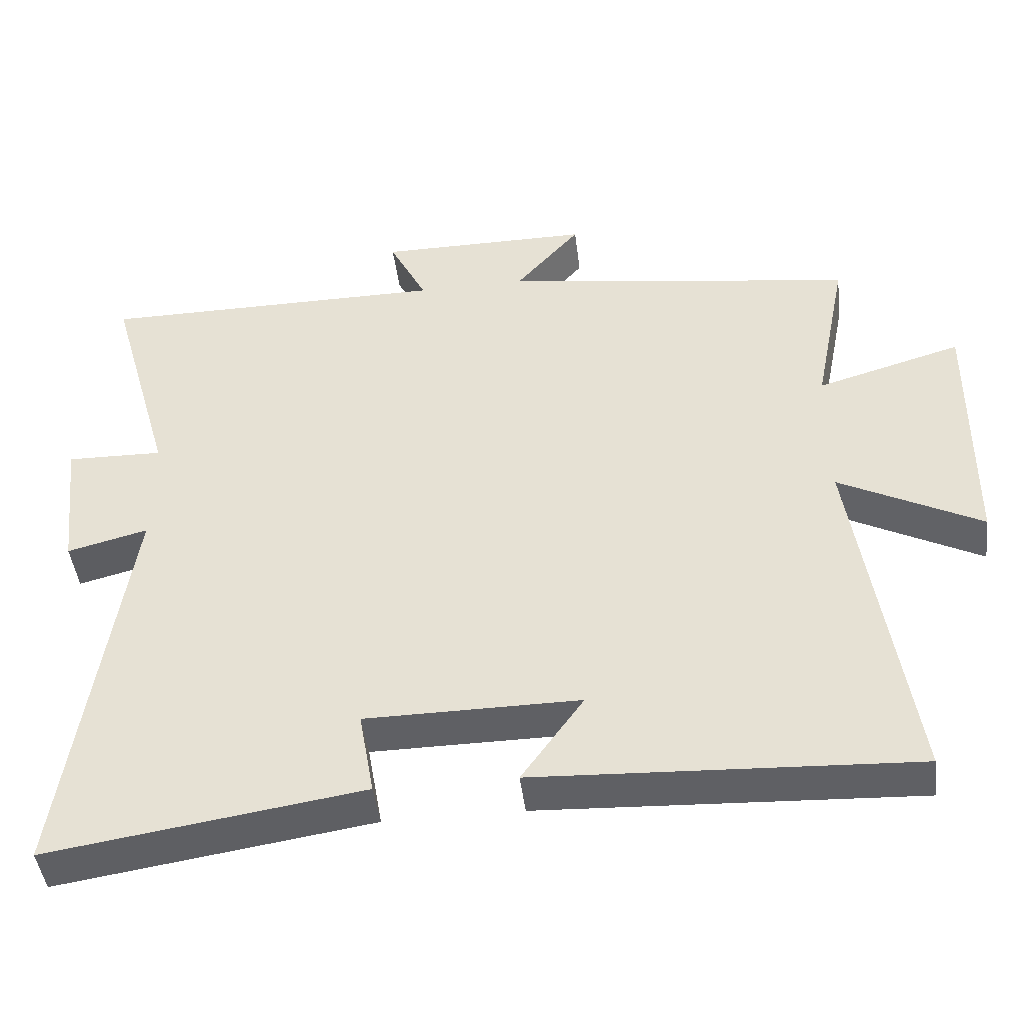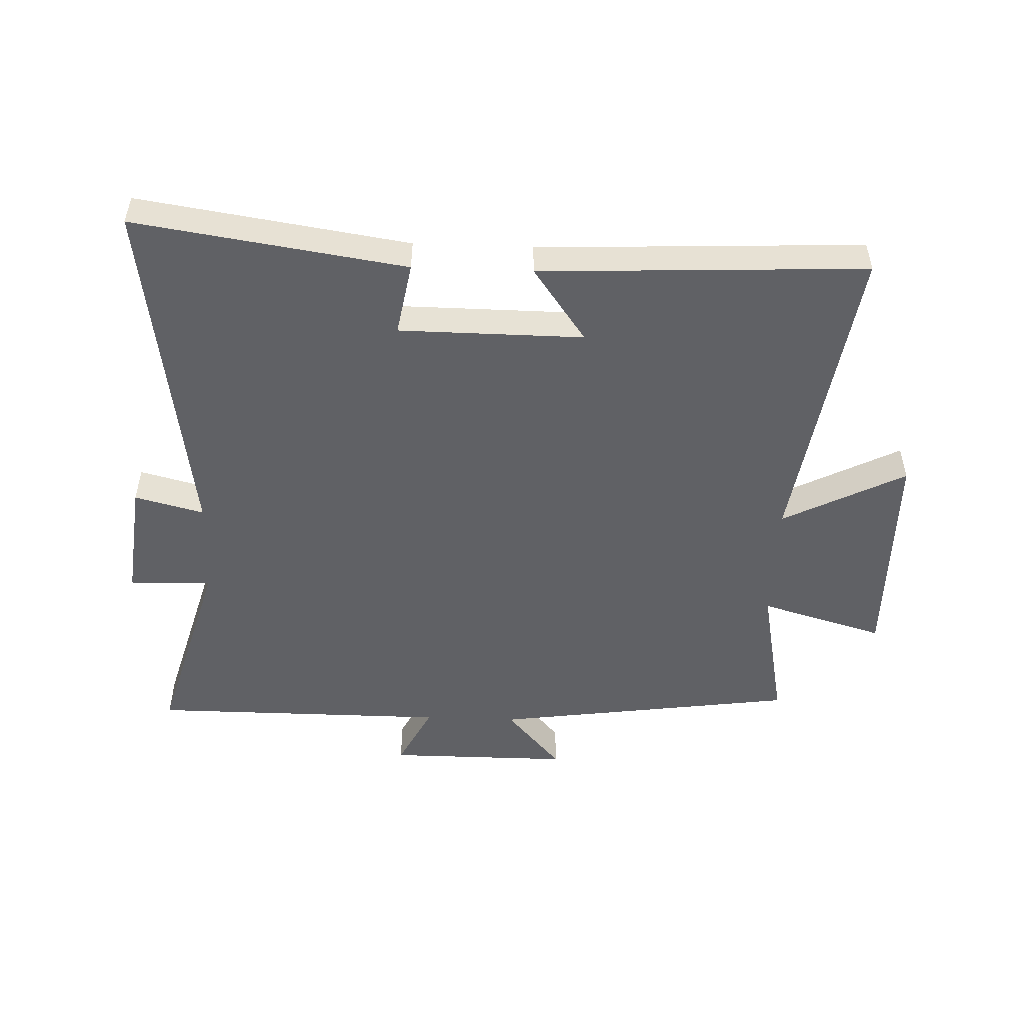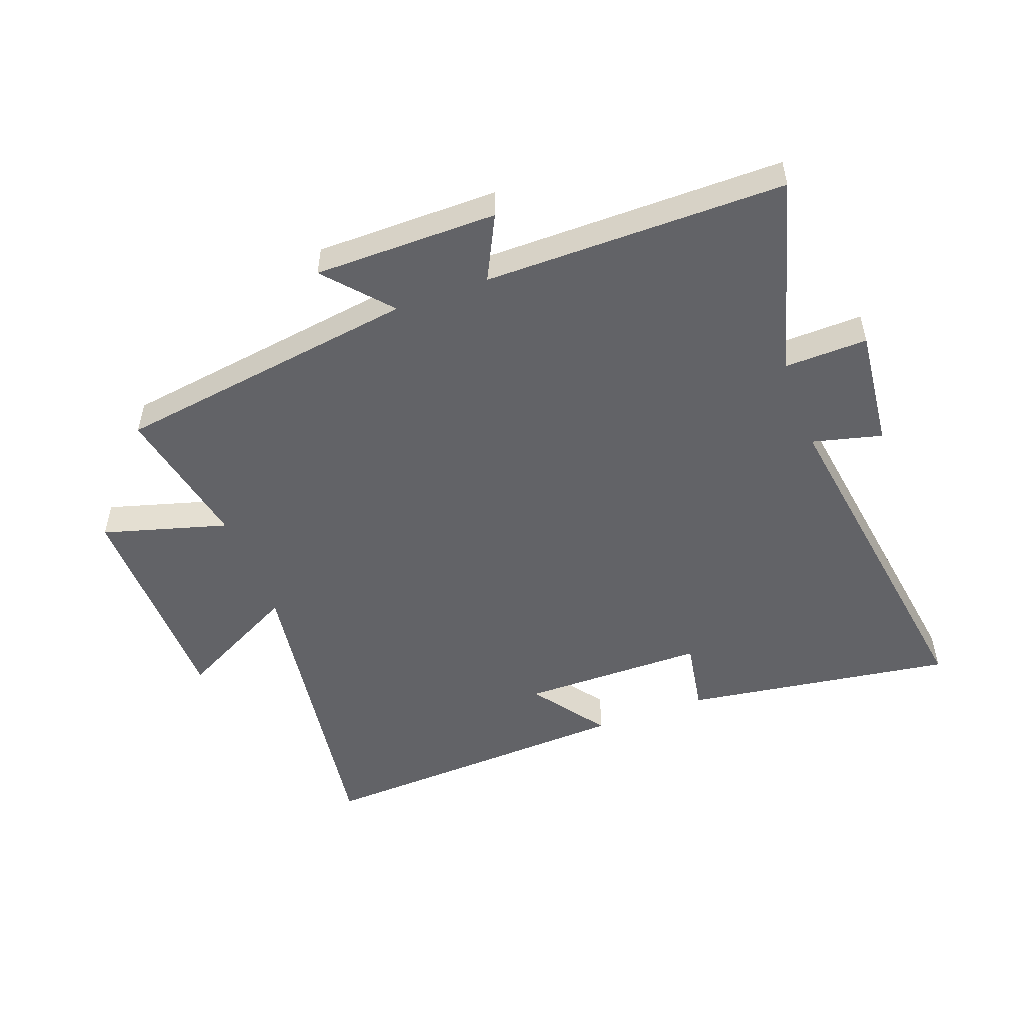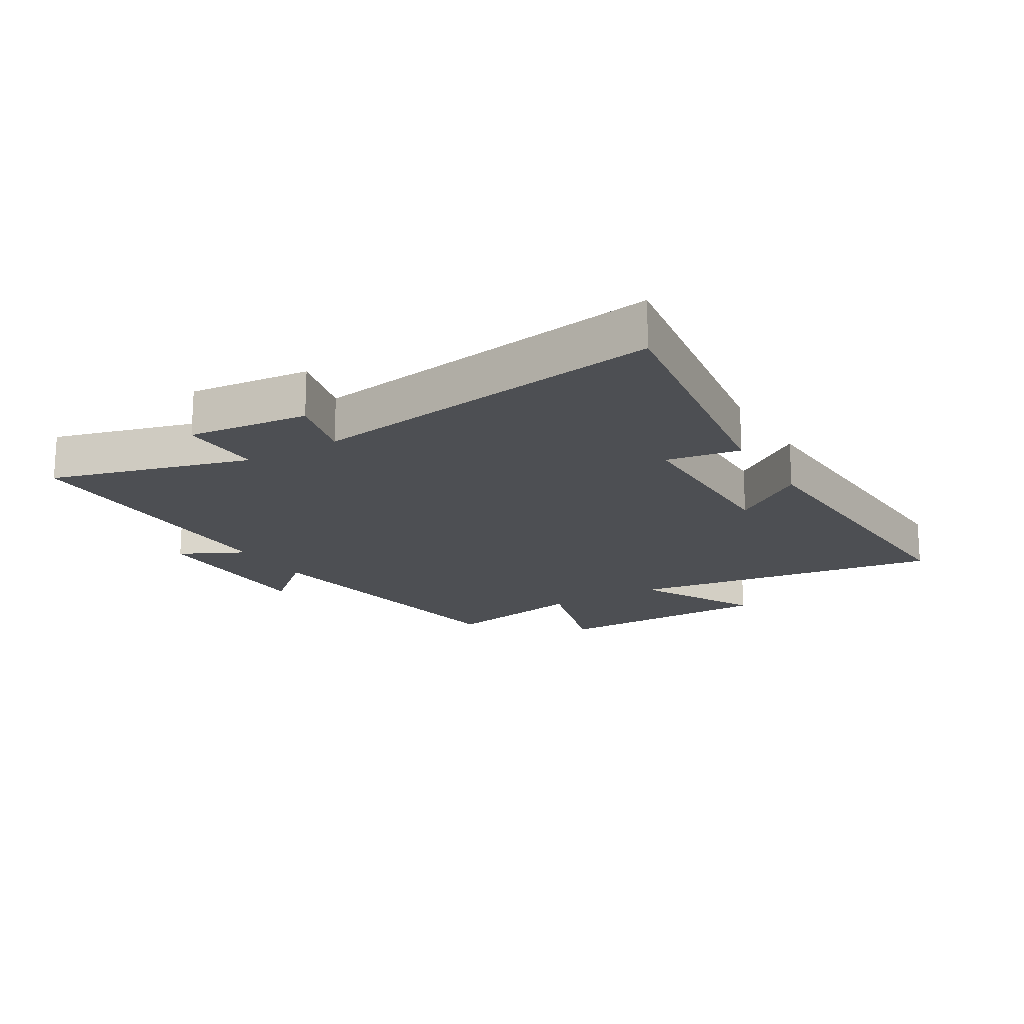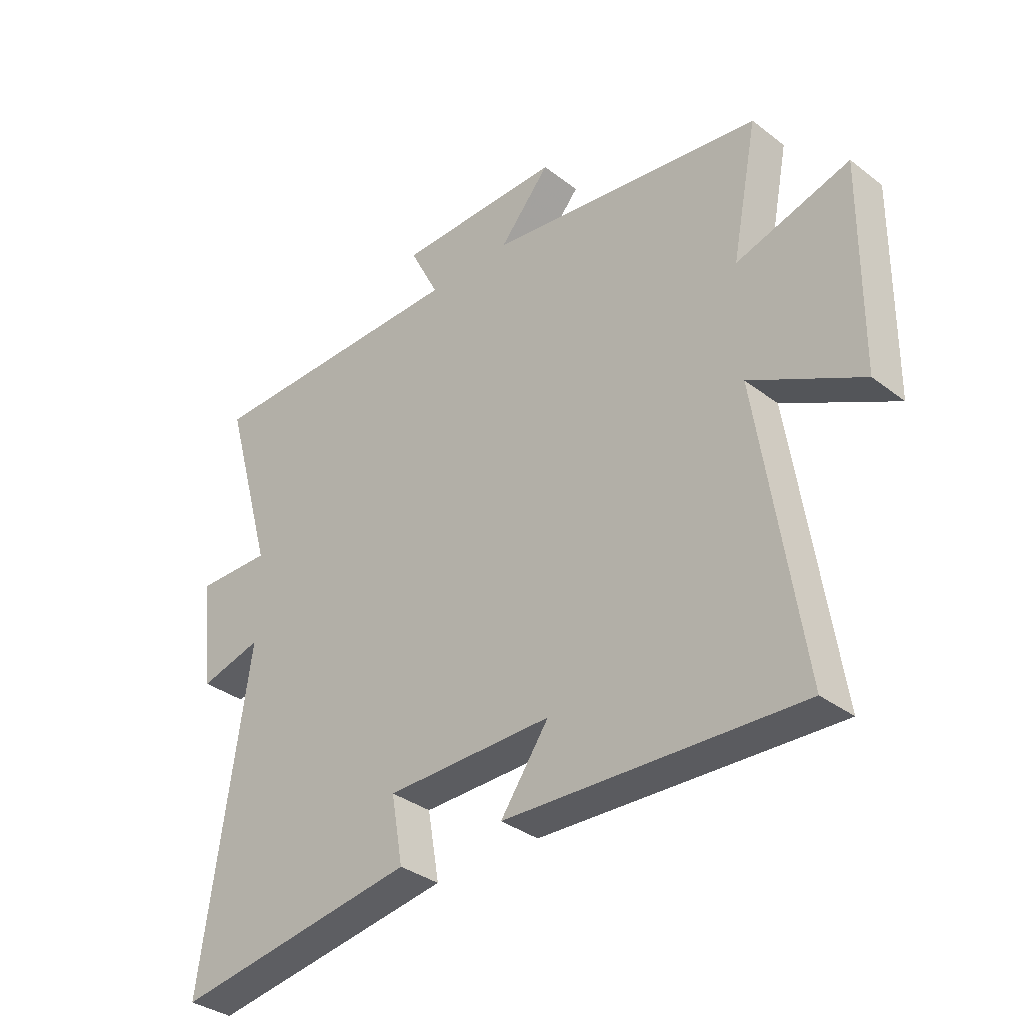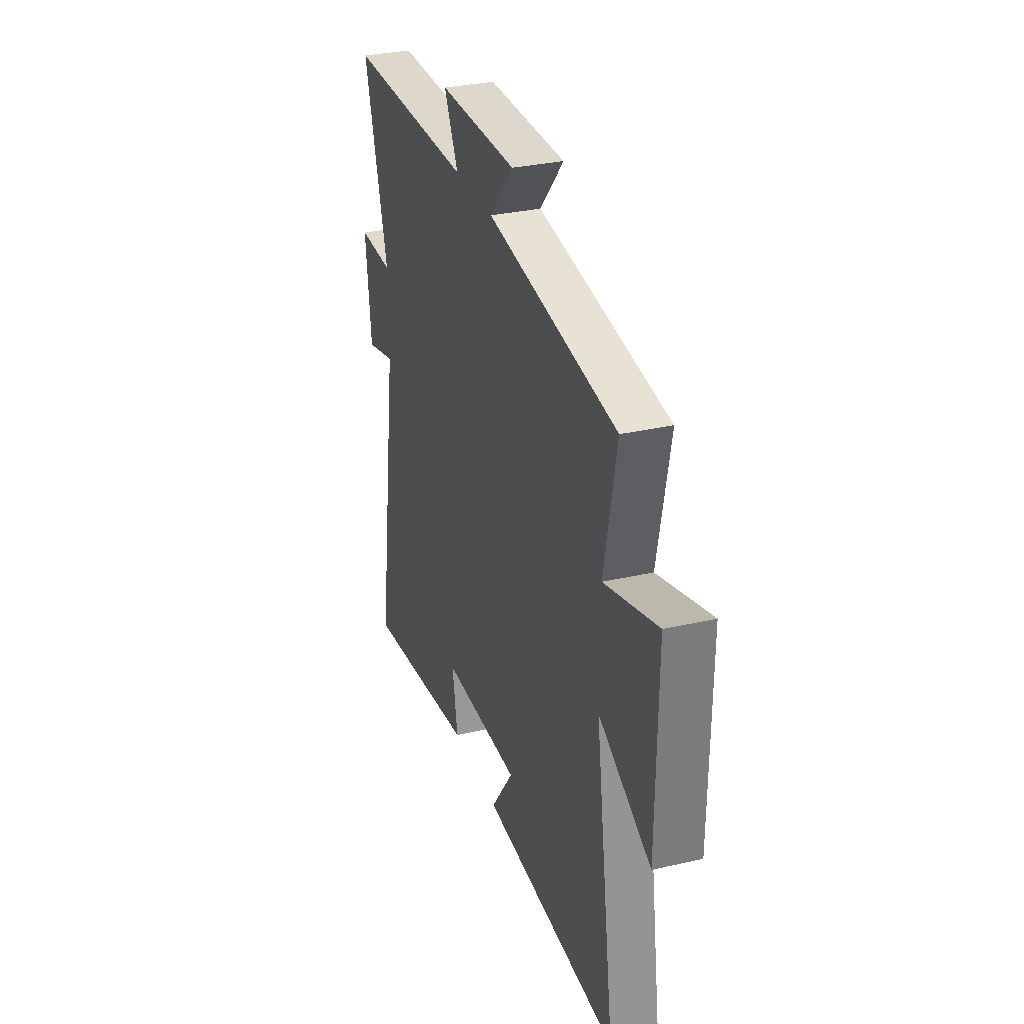
<metadata>
{"format":"obj","ext":"obj","renderer":"f3d","projection":"perspective","resolution":1024,"background":"white","views":[{"elev":-44.9,"azim":-173.0,"up":"+Z"},{"elev":-50.3,"azim":177.8,"up":"+Y"},{"elev":-51.0,"azim":20.5,"up":"+Y"},{"elev":-17.7,"azim":121.1,"up":"+Y"},{"elev":-34.7,"azim":-135.5,"up":"+Z"},{"elev":31.2,"azim":-108.2,"up":"+Z"}]}
</metadata>
<code>
v 0.592 0.07 0.499
v 0.5 0.07 0.176
v 0.635 0.07 0.179
v 0.613 0.07 -0.017
v 0.5 0.07 0.012
v 0.584 0.07 -0.566
v 0.144 0.07 -0.5
v 0.165 0.07 -0.38
v -0.135 0.07 -0.378
v -0.048 0.07 -0.5
v -0.577 0.07 -0.525
v -0.5 0.07 -0.012
v -0.699 0.07 -0.115
v -0.703 0.07 0.251
v -0.5 0.07 0.192
v -0.547 0.07 0.429
v -0.05 0.07 0.5
v -0.141 0.07 0.605
v 0.157 0.07 0.605
v 0.104 0.07 0.5
v 0.592 0 0.499
v 0.5 0 0.176
v 0.635 0 0.179
v 0.613 0 -0.017
v 0.5 0 0.012
v 0.584 0 -0.566
v 0.144 0 -0.5
v 0.165 0 -0.38
v -0.135 0 -0.378
v -0.048 0 -0.5
v -0.577 0 -0.525
v -0.5 0 -0.012
v -0.699 0 -0.115
v -0.703 0 0.251
v -0.5 0 0.192
v -0.547 0 0.429
v -0.05 0 0.5
v -0.141 0 0.605
v 0.157 0 0.605
v 0.104 0 0.5
f 17 18 19 20
f 20 1 2
f 17 20 2
f 16 17 2
f 15 16 2
f 12 13 14 15
f 12 15 2
f 9 10 11 12
f 12 2 3
f 9 12 3
f 8 9 3
f 5 6 7 8
f 5 8 3
f 3 4 5
f 40 39 38 37
f 22 21 40
f 22 40 37
f 22 37 36
f 22 36 35
f 35 34 33 32
f 22 35 32
f 32 31 30 29
f 23 22 32
f 23 32 29
f 23 29 28
f 28 27 26 25
f 23 28 25
f 25 24 23
f 1 21 22 2
f 2 22 23 3
f 3 23 24 4
f 4 24 25 5
f 5 25 26 6
f 6 26 27 7
f 7 27 28 8
f 8 28 29 9
f 9 29 30 10
f 10 30 31 11
f 11 31 32 12
f 12 32 33 13
f 13 33 34 14
f 14 34 35 15
f 15 35 36 16
f 16 36 37 17
f 17 37 38 18
f 18 38 39 19
f 19 39 40 20
f 20 40 21 1

</code>
